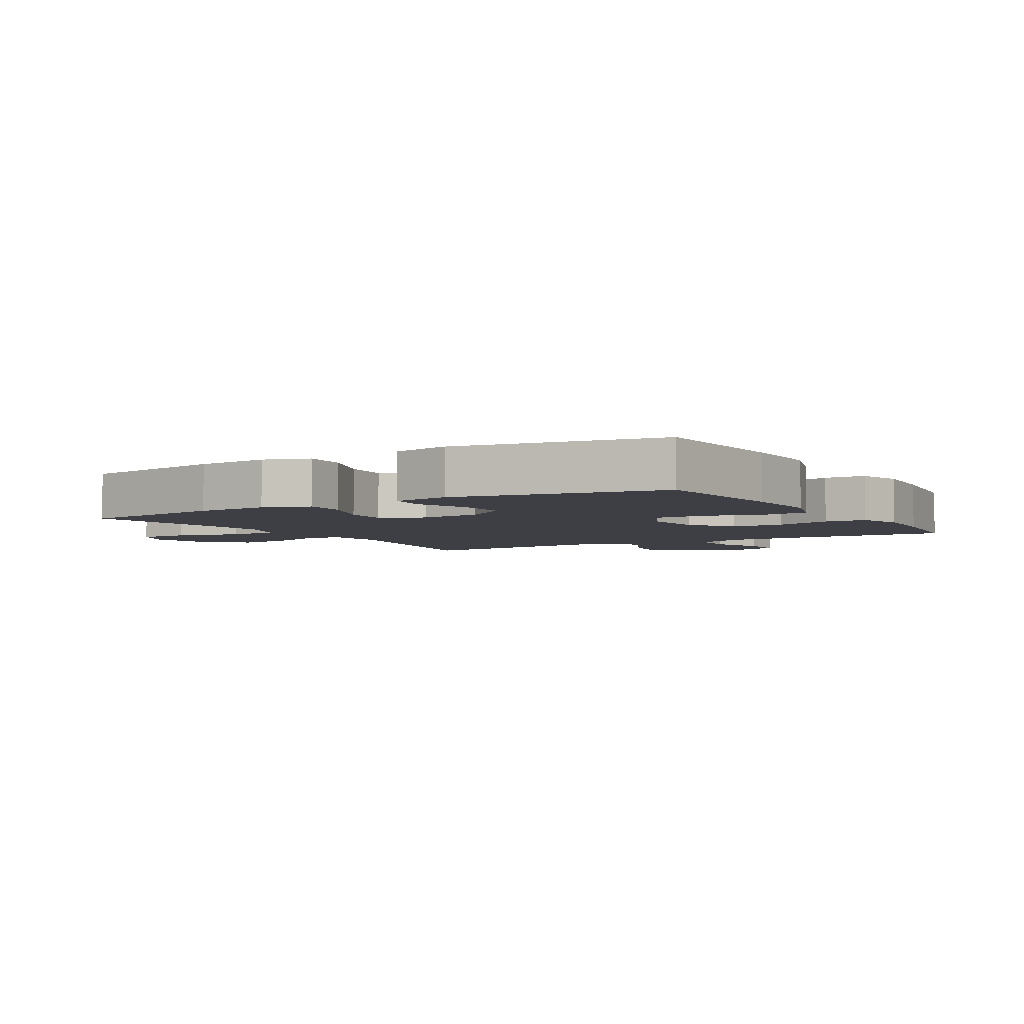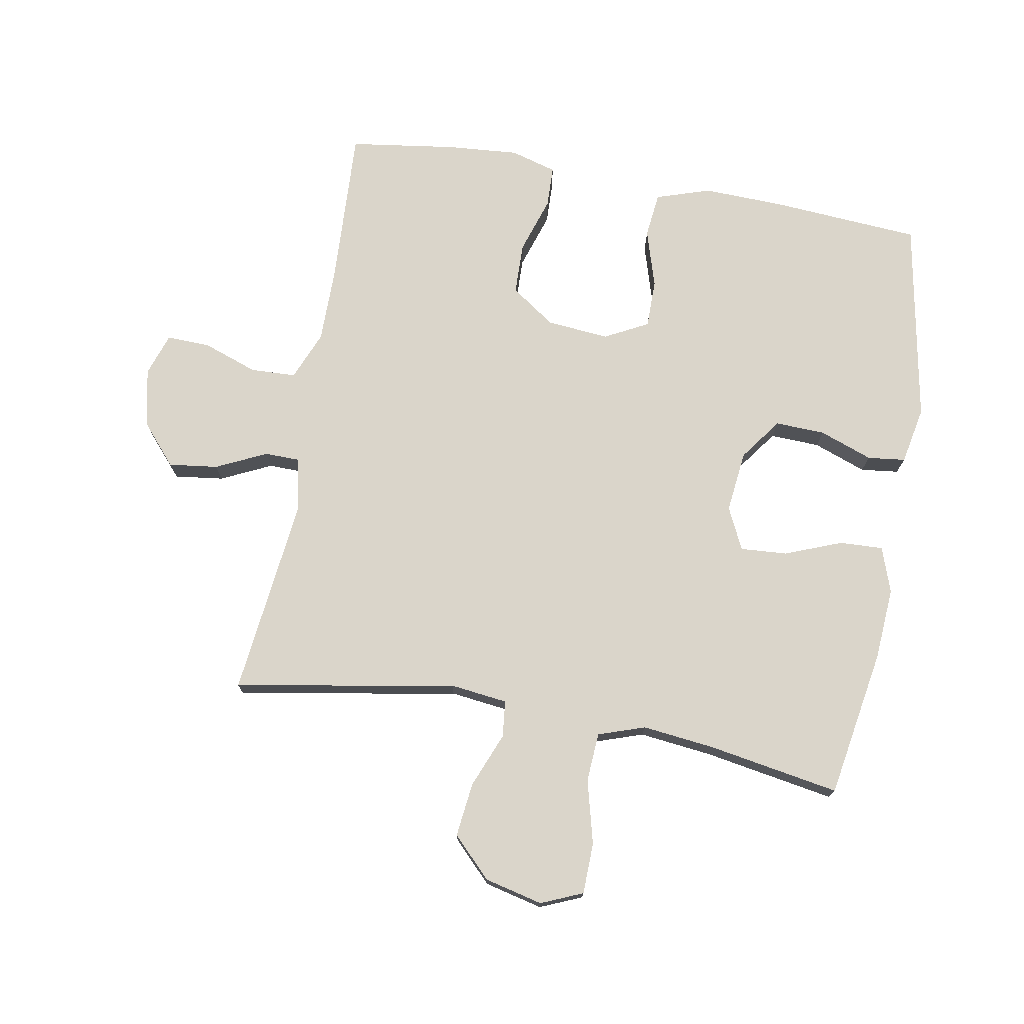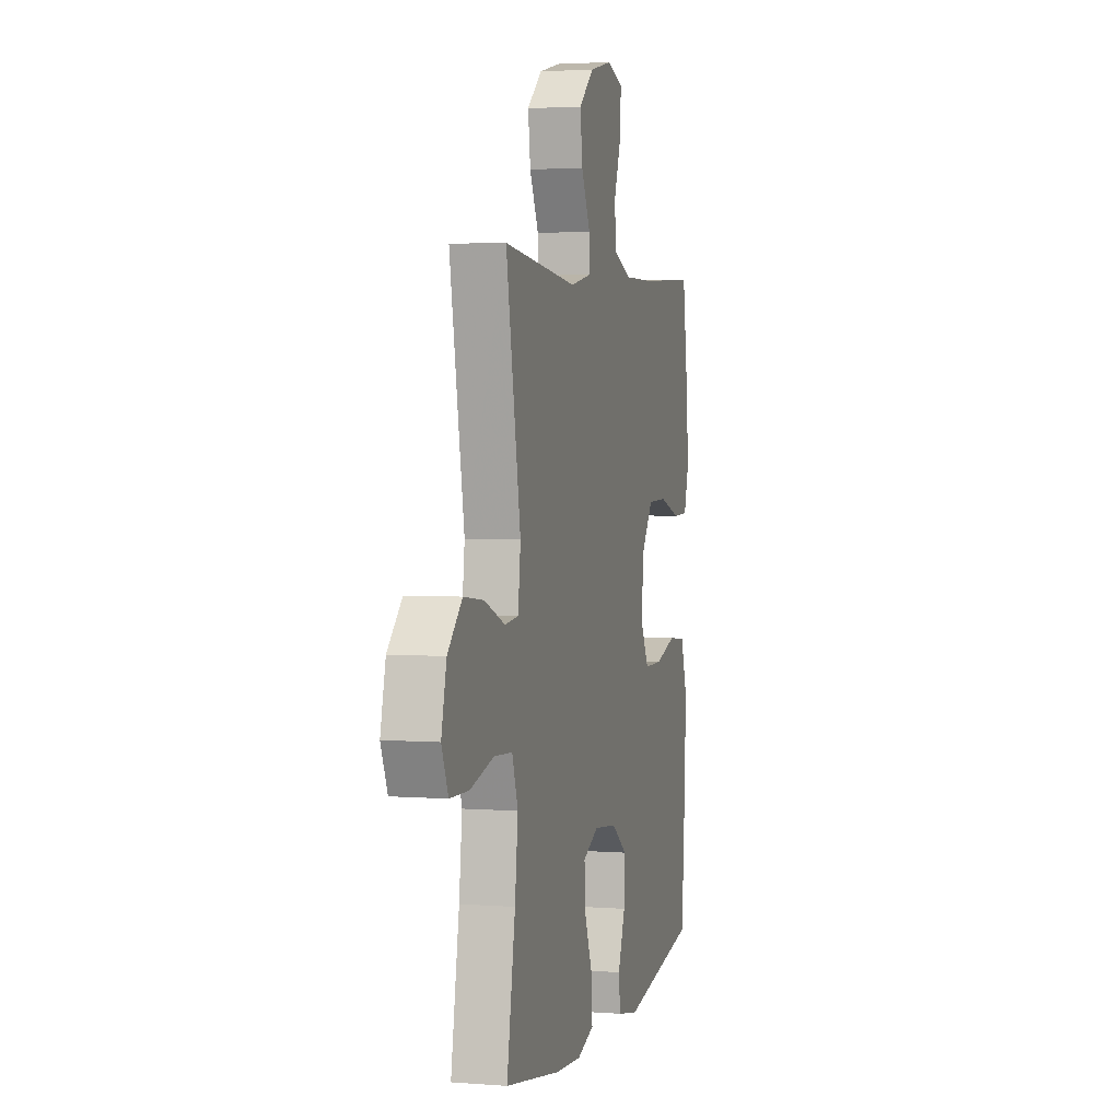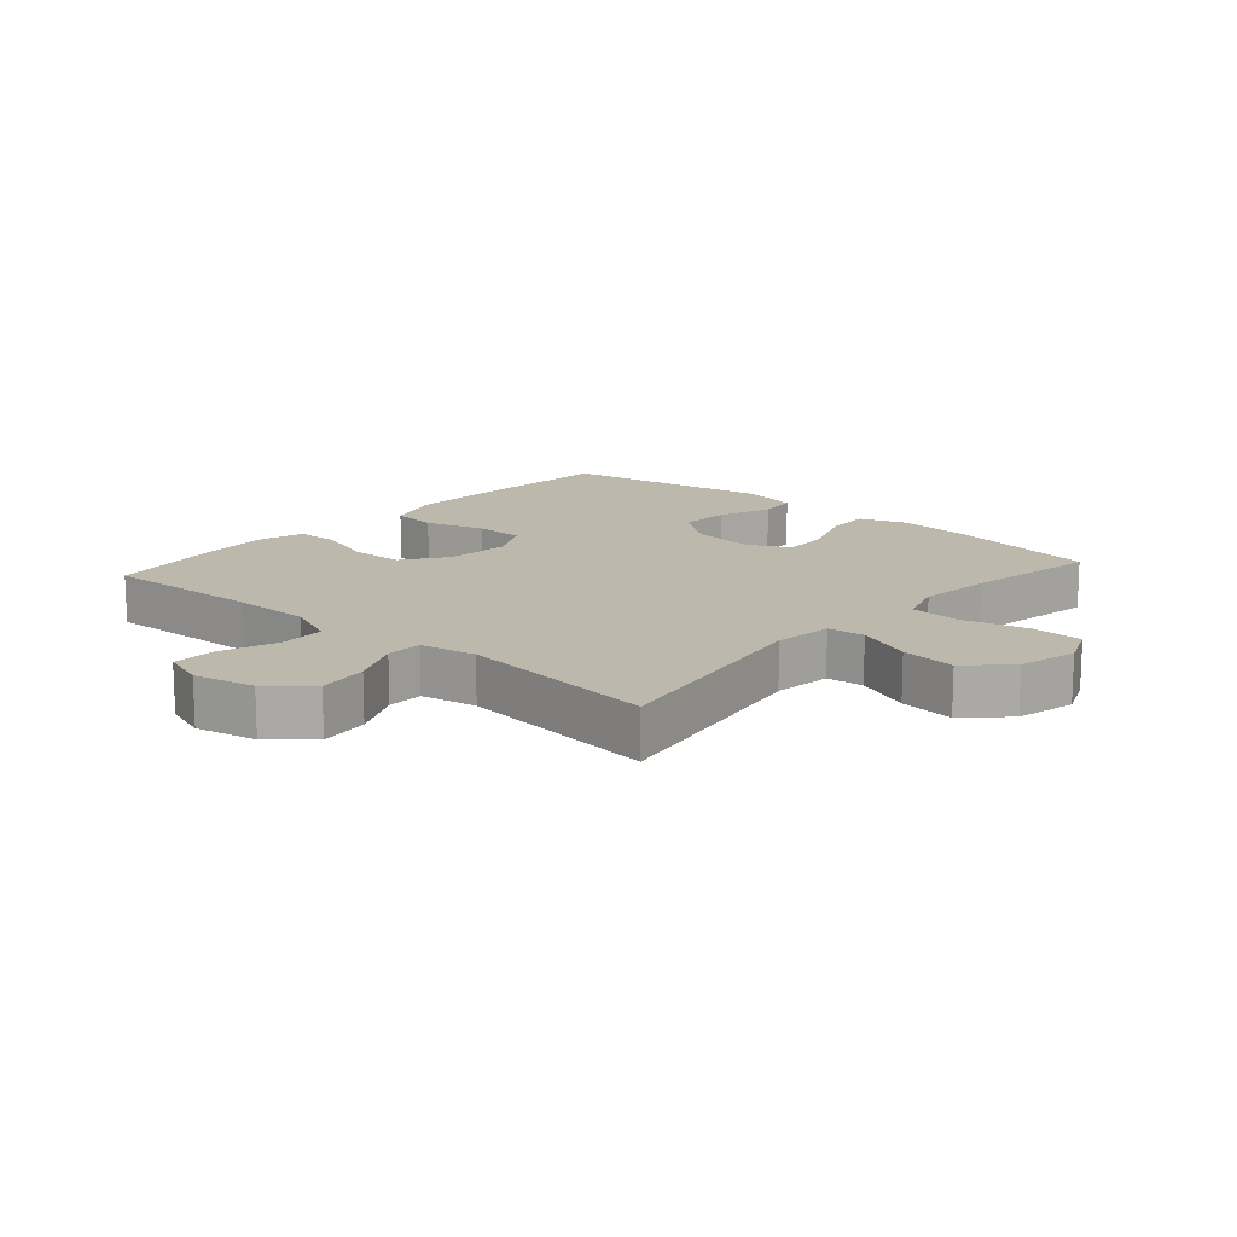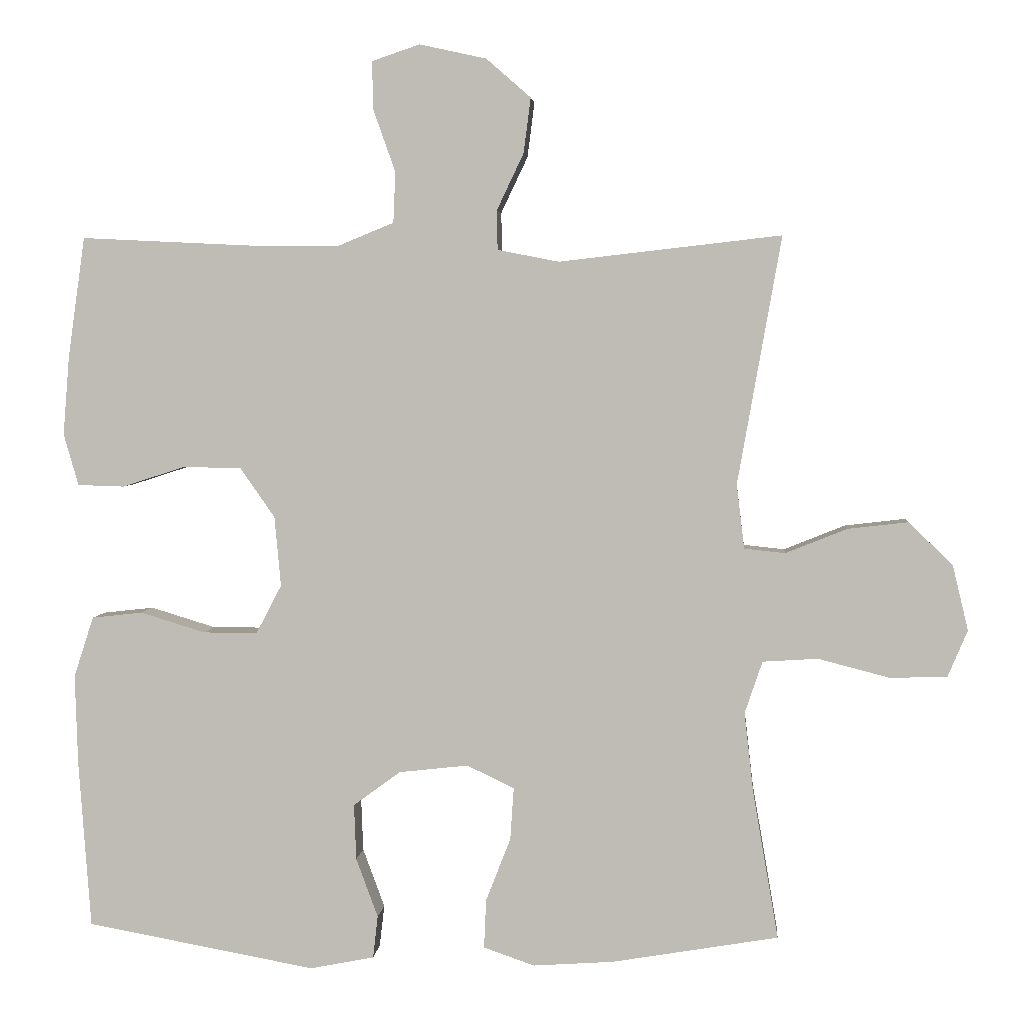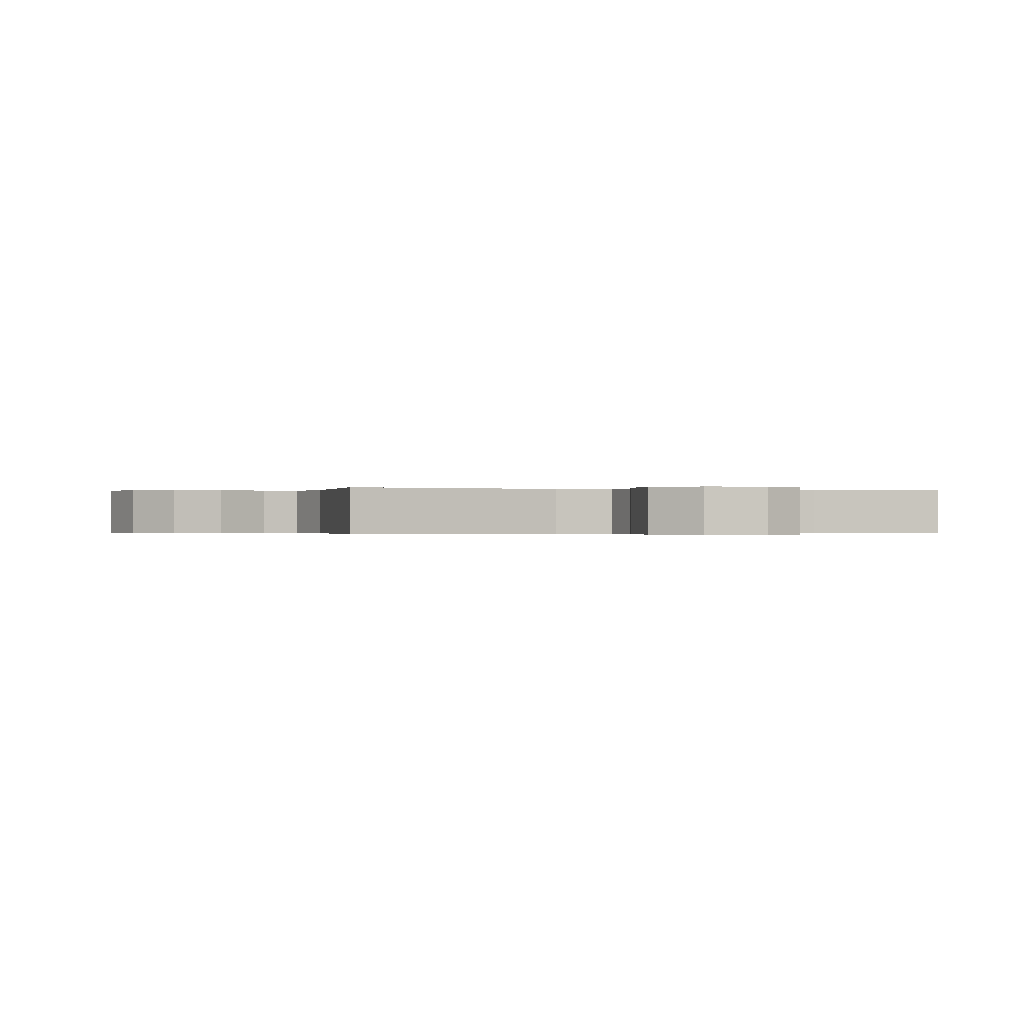
<metadata>
{"format":"obj","ext":"obj","renderer":"f3d","projection":"perspective","resolution":1024,"background":"white","views":[{"elev":-4.4,"azim":-149.1,"up":"+Y"},{"elev":74.2,"azim":100.1,"up":"+Y"},{"elev":3.3,"azim":104.6,"up":"+Z"},{"elev":14.8,"azim":41.5,"up":"+Y"},{"elev":3.7,"azim":4.9,"up":"+Z"},{"elev":-0.2,"azim":70.2,"up":"+Y"}]}
</metadata>
<code>
v -0.5 0.07 -0.5
v -0.517 0.07 -0.264
v -0.521 0.07 -0.135
v -0.493 0.07 -0.049
v -0.421 0.07 -0.041
v -0.329 0.07 -0.069
v -0.252 0.07 -0.069
v -0.216 0.07 0
v -0.225 0.07 0.099
v -0.274 0.07 0.169
v -0.356 0.07 0.171
v -0.446 0.07 0.142
v -0.512 0.07 0.144
v -0.533 0.07 0.217
v -0.524 0.07 0.33
v -0.5 0.07 0.5
v -0.25 0.07 0.488
v -0.129 0.07 0.488
v -0.051 0.07 0.52
v -0.048 0.07 0.592
v -0.079 0.07 0.679
v -0.081 0.07 0.748
v -0.013 0.07 0.771
v 0.082 0.07 0.75
v 0.145 0.07 0.695
v 0.135 0.07 0.617
v 0.097 0.07 0.537
v 0.098 0.07 0.481
v 0.185 0.07 0.464
v 0.5 0.07 0.5
v 0.438 0.07 0.149
v 0.449 0.07 0.058
v 0.507 0.07 0.052
v 0.594 0.07 0.087
v 0.68 0.07 0.097
v 0.742 0.07 0.036
v 0.764 0.07 -0.056
v 0.736 0.07 -0.122
v 0.655 0.07 -0.124
v 0.554 0.07 -0.098
v 0.476 0.07 -0.103
v 0.451 0.07 -0.177
v 0.464 0.07 -0.291
v 0.5 0.07 -0.5
v 0.265 0.07 -0.54
v 0.15 0.07 -0.548
v 0.078 0.07 -0.523
v 0.081 0.07 -0.454
v 0.116 0.07 -0.364
v 0.121 0.07 -0.29
v 0.054 0.07 -0.258
v -0.044 0.07 -0.269
v -0.111 0.07 -0.318
v -0.108 0.07 -0.397
v -0.077 0.07 -0.481
v -0.084 0.07 -0.541
v -0.175 0.07 -0.559
v -0.5 0 -0.5
v -0.517 0 -0.264
v -0.521 0 -0.135
v -0.493 0 -0.049
v -0.421 0 -0.041
v -0.329 0 -0.069
v -0.252 0 -0.069
v -0.216 0 0
v -0.225 0 0.099
v -0.274 0 0.169
v -0.356 0 0.171
v -0.446 0 0.142
v -0.512 0 0.144
v -0.533 0 0.217
v -0.524 0 0.33
v -0.5 0 0.5
v -0.25 0 0.488
v -0.129 0 0.488
v -0.051 0 0.52
v -0.048 0 0.592
v -0.079 0 0.679
v -0.081 0 0.748
v -0.013 0 0.771
v 0.082 0 0.75
v 0.145 0 0.695
v 0.135 0 0.617
v 0.097 0 0.537
v 0.098 0 0.481
v 0.185 0 0.464
v 0.5 0 0.5
v 0.438 0 0.149
v 0.449 0 0.058
v 0.507 0 0.052
v 0.594 0 0.087
v 0.68 0 0.097
v 0.742 0 0.036
v 0.764 0 -0.056
v 0.736 0 -0.122
v 0.655 0 -0.124
v 0.554 0 -0.098
v 0.476 0 -0.103
v 0.451 0 -0.177
v 0.464 0 -0.291
v 0.5 0 -0.5
v 0.265 0 -0.54
v 0.15 0 -0.548
v 0.078 0 -0.523
v 0.081 0 -0.454
v 0.116 0 -0.364
v 0.121 0 -0.29
v 0.054 0 -0.258
v -0.044 0 -0.269
v -0.111 0 -0.318
v -0.108 0 -0.397
v -0.077 0 -0.481
v -0.084 0 -0.541
v -0.175 0 -0.559
f 54 55 56 57
f 53 54 57 1
f 52 53 1 2
f 51 52 2 3
f 46 47 48 49
f 46 49 50
f 43 44 45 46
f 42 43 46 50
f 41 42 50 51
f 37 38 39 40
f 37 40 41
f 36 37 41
f 33 34 35 36
f 33 36 41 51
f 29 30 31
f 28 29 31 32
f 24 25 26 27
f 24 27 28
f 23 24 28
f 20 21 22 23
f 19 20 23 28
f 18 19 28 32
f 14 15 16 17
f 14 17 18 32
f 11 12 13 14
f 10 11 14
f 3 4 5 6
f 3 6 7
f 32 33 51 3
f 10 14 32
f 9 10 32
f 8 9 32
f 7 8 32
f 3 7 32
f 114 113 112 111
f 58 114 111 110
f 59 58 110 109
f 60 59 109 108
f 106 105 104 103
f 107 106 103
f 103 102 101 100
f 107 103 100 99
f 108 107 99 98
f 97 96 95 94
f 98 97 94
f 98 94 93
f 93 92 91 90
f 108 98 93 90
f 88 87 86
f 89 88 86 85
f 84 83 82 81
f 85 84 81
f 85 81 80
f 80 79 78 77
f 85 80 77 76
f 89 85 76 75
f 74 73 72 71
f 89 75 74 71
f 71 70 69 68
f 71 68 67
f 63 62 61 60
f 64 63 60
f 60 108 90 89
f 89 71 67
f 89 67 66
f 89 66 65
f 89 65 64
f 89 64 60
f 1 58 59 2
f 2 59 60 3
f 3 60 61 4
f 4 61 62 5
f 5 62 63 6
f 6 63 64 7
f 7 64 65 8
f 8 65 66 9
f 9 66 67 10
f 10 67 68 11
f 11 68 69 12
f 12 69 70 13
f 13 70 71 14
f 14 71 72 15
f 15 72 73 16
f 16 73 74 17
f 17 74 75 18
f 18 75 76 19
f 19 76 77 20
f 20 77 78 21
f 21 78 79 22
f 22 79 80 23
f 23 80 81 24
f 24 81 82 25
f 25 82 83 26
f 26 83 84 27
f 27 84 85 28
f 28 85 86 29
f 29 86 87 30
f 30 87 88 31
f 31 88 89 32
f 32 89 90 33
f 33 90 91 34
f 34 91 92 35
f 35 92 93 36
f 36 93 94 37
f 37 94 95 38
f 38 95 96 39
f 39 96 97 40
f 40 97 98 41
f 41 98 99 42
f 42 99 100 43
f 43 100 101 44
f 44 101 102 45
f 45 102 103 46
f 46 103 104 47
f 47 104 105 48
f 48 105 106 49
f 49 106 107 50
f 50 107 108 51
f 51 108 109 52
f 52 109 110 53
f 53 110 111 54
f 54 111 112 55
f 55 112 113 56
f 56 113 114 57
f 57 114 58 1

</code>
